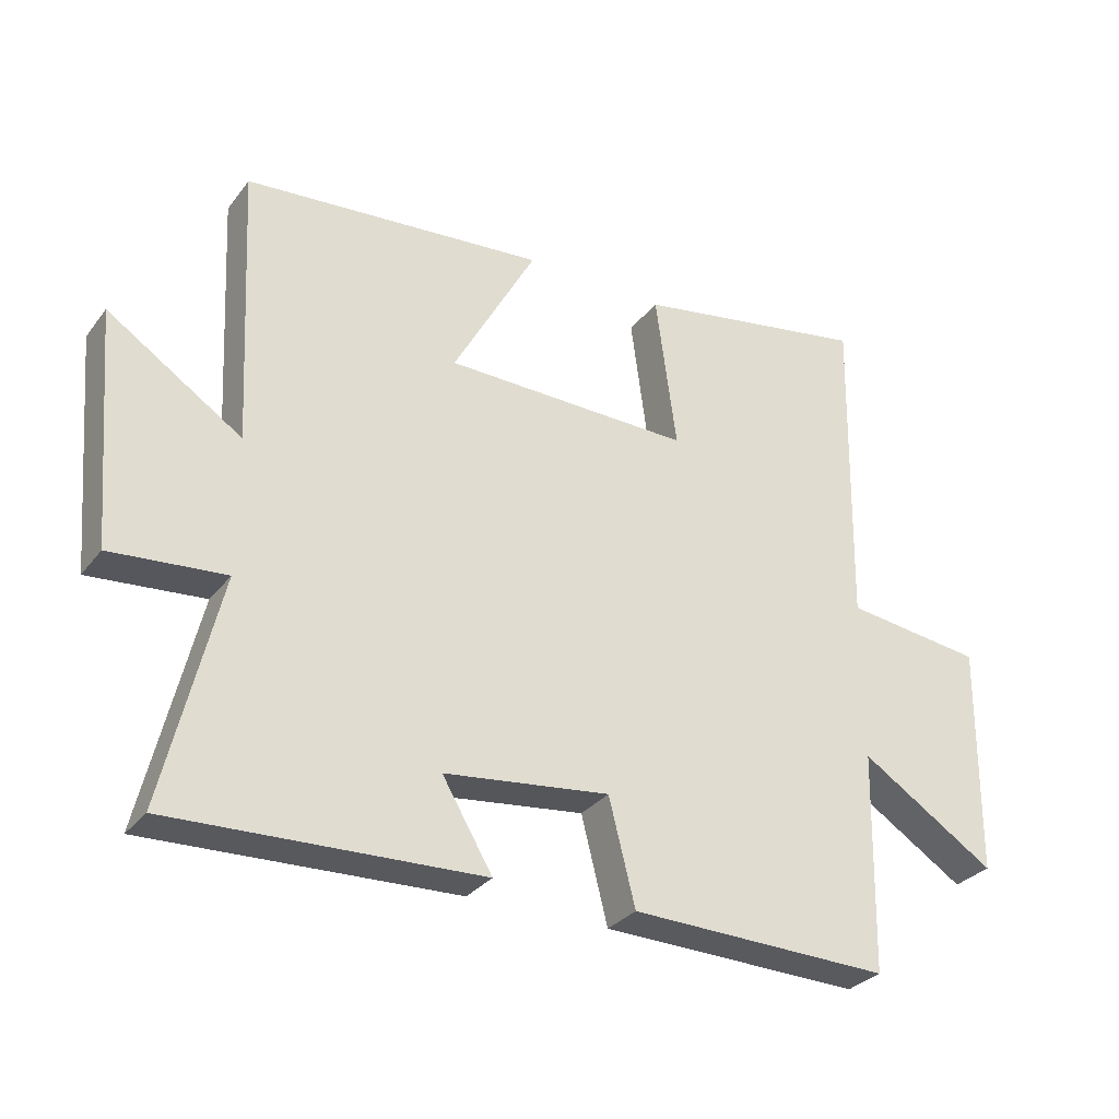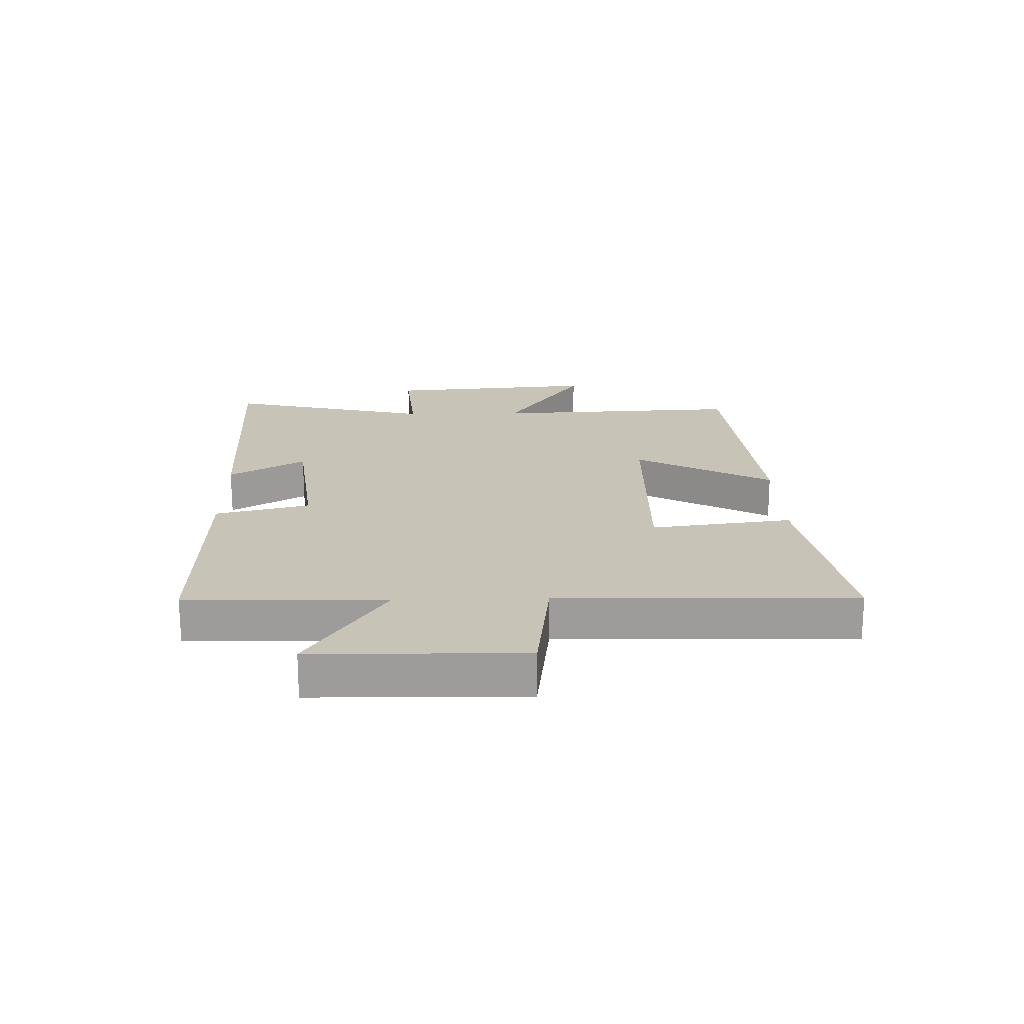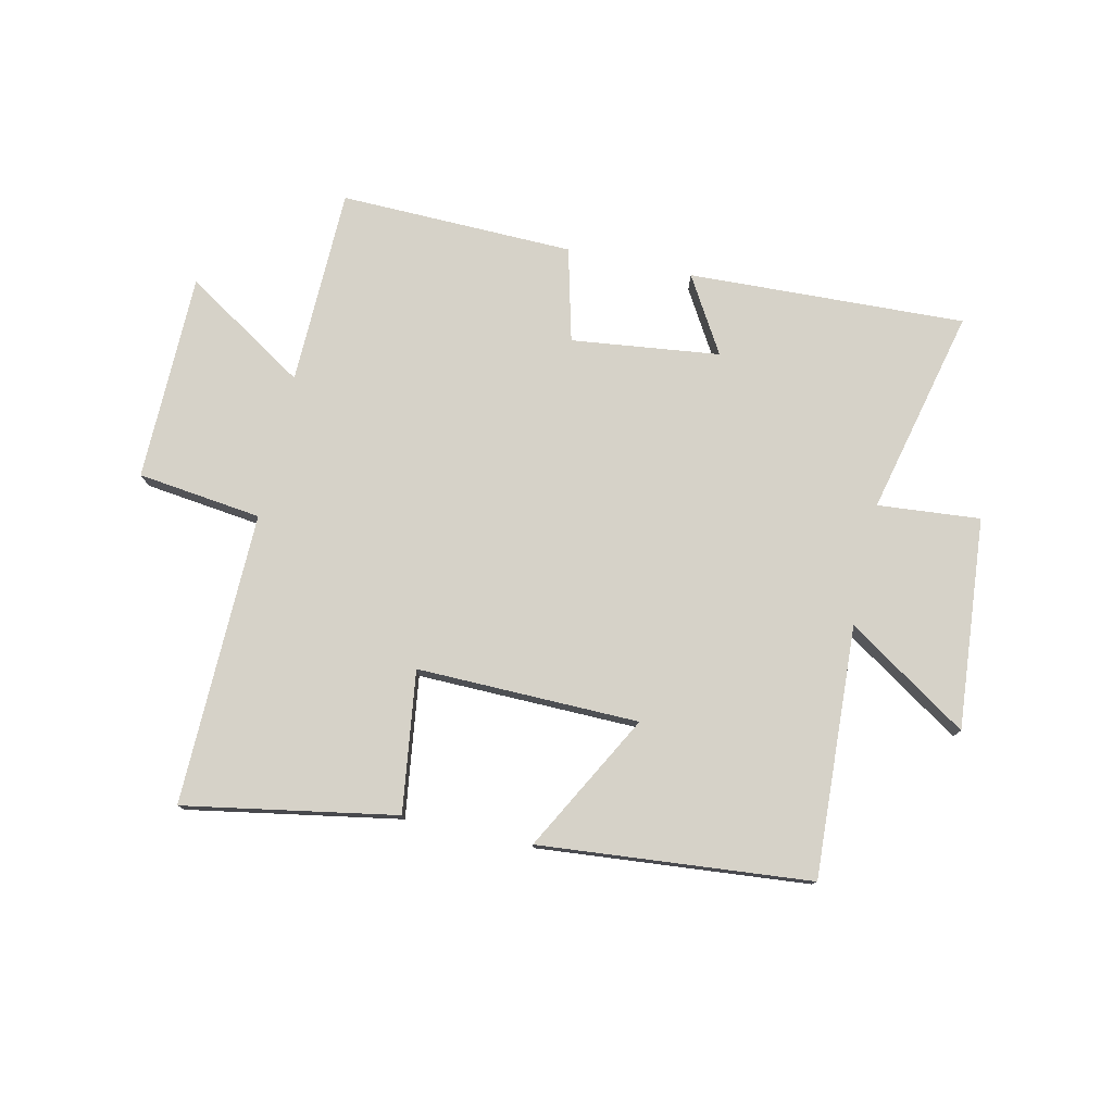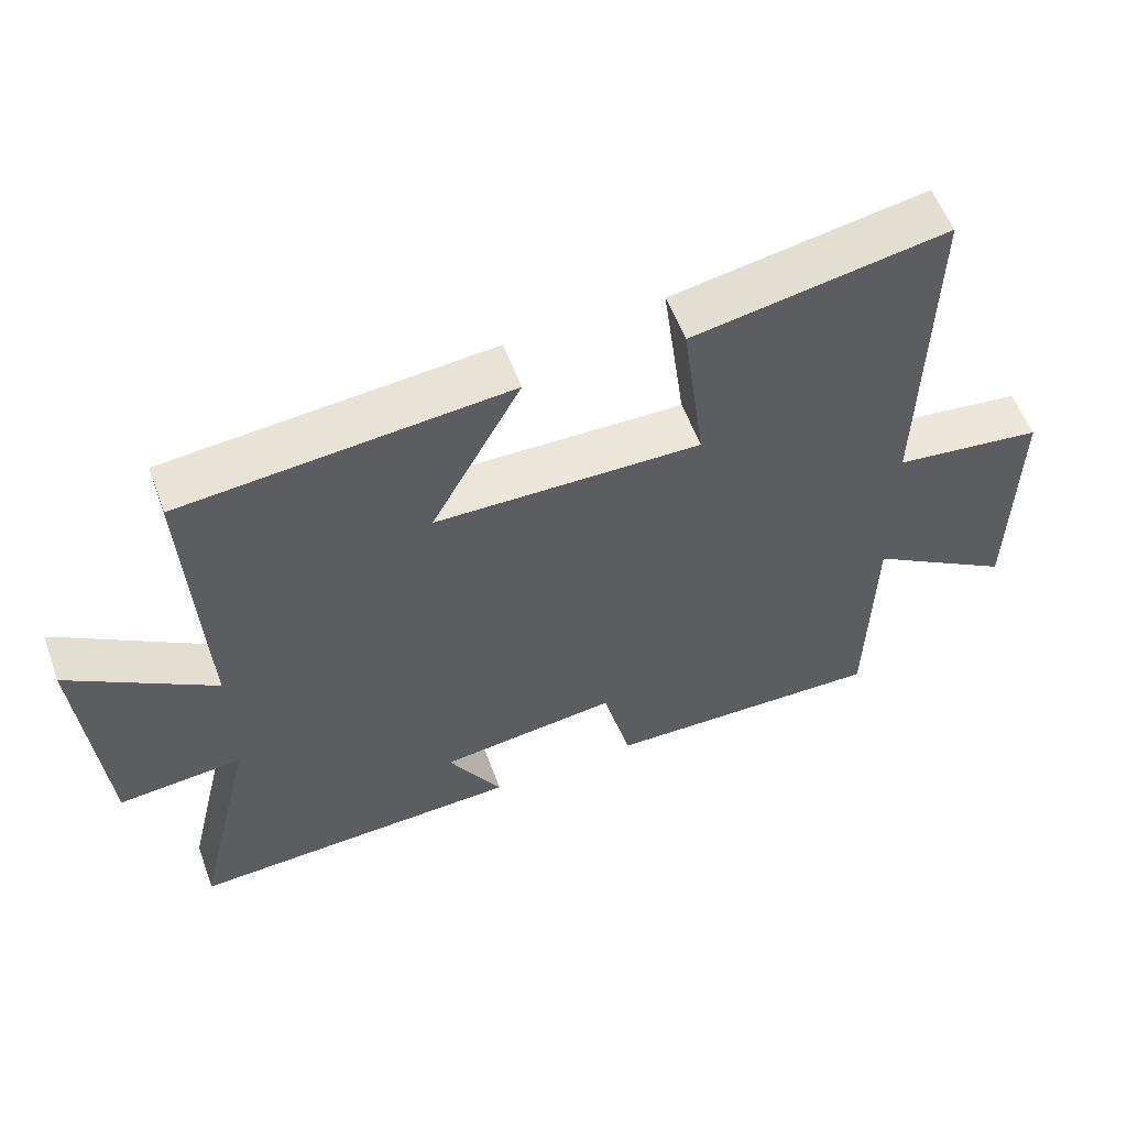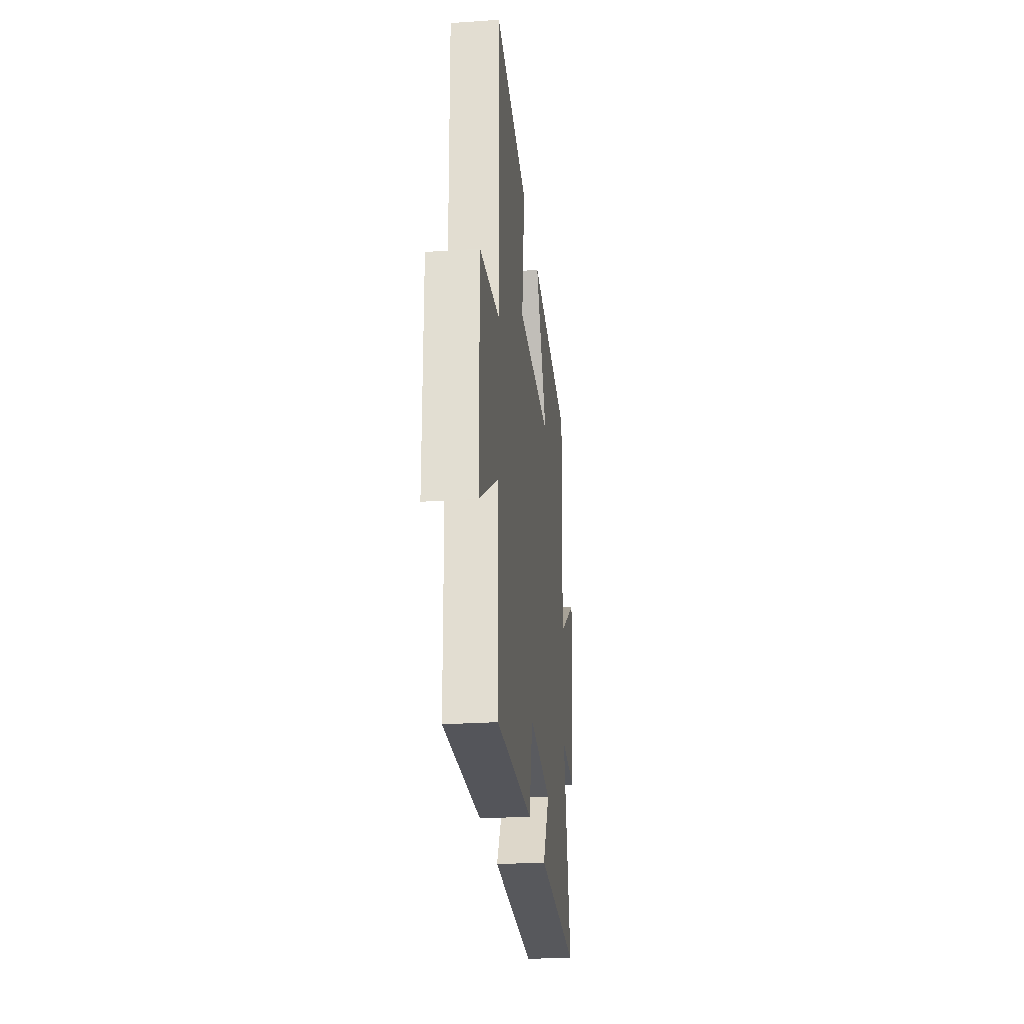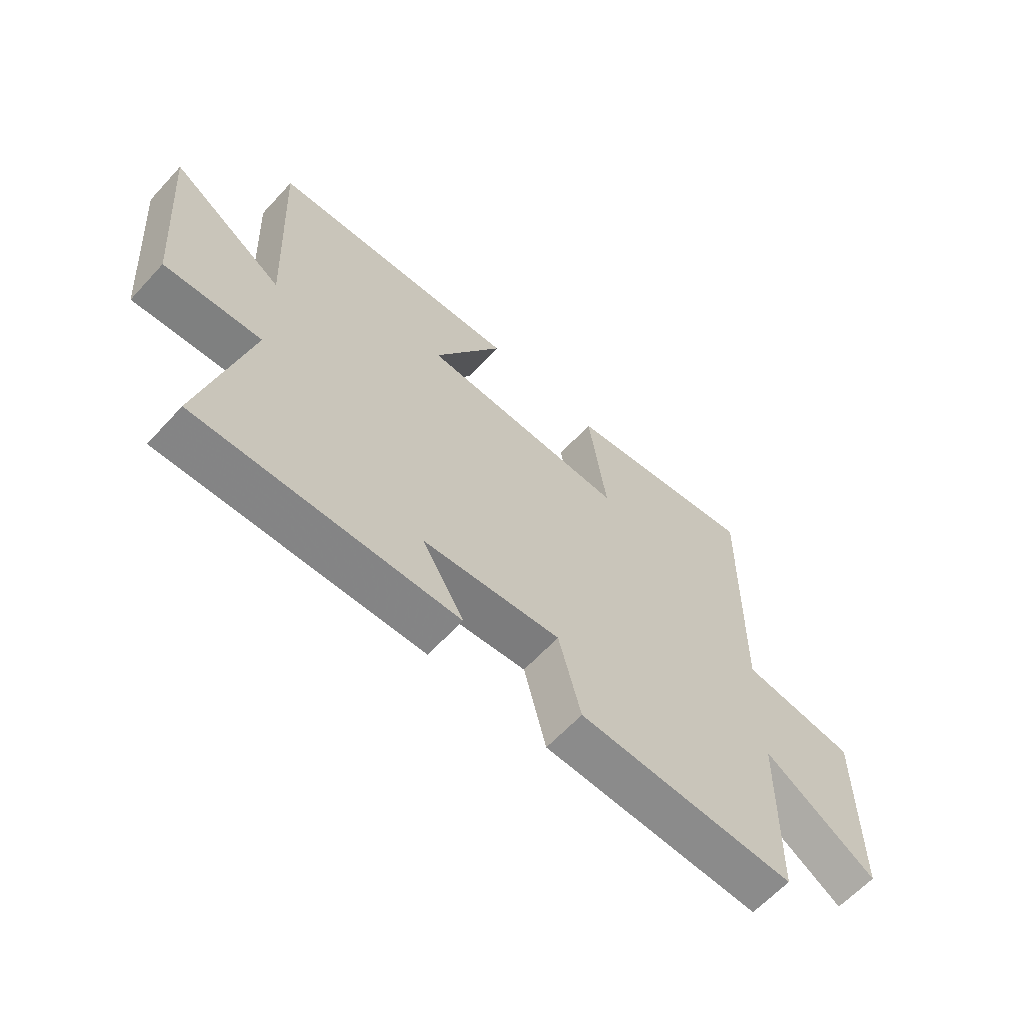
<metadata>
{"format":"obj","ext":"obj","renderer":"f3d","projection":"perspective","resolution":1024,"background":"white","views":[{"elev":-30.6,"azim":149.4,"up":"+Z"},{"elev":19.8,"azim":-91.2,"up":"+Y"},{"elev":77.5,"azim":12.5,"up":"+Y"},{"elev":56.7,"azim":159.8,"up":"+Z"},{"elev":-26.2,"azim":-83.9,"up":"+Z"},{"elev":-63.0,"azim":137.4,"up":"+Z"}]}
</metadata>
<code>
v 0.583 0.07 -0.519
v 0.116 0.07 -0.5
v 0.192 0.07 -0.372
v -0.058 0.07 -0.342
v -0.098 0.07 -0.5
v -0.493 0.07 -0.509
v -0.5 0.07 -0.176
v -0.705 0.07 -0.306
v -0.709 0.07 0.044
v -0.5 0.07 0.07
v -0.509 0.07 0.563
v -0.152 0.07 0.5
v -0.184 0.07 0.263
v 0.19 0.07 0.269
v 0.064 0.07 0.5
v 0.521 0.07 0.459
v 0.5 0.07 0.037
v 0.703 0.07 0.17
v 0.673 0.07 -0.186
v 0.5 0.07 -0.171
v 0.583 0 -0.519
v 0.116 0 -0.5
v 0.192 0 -0.372
v -0.058 0 -0.342
v -0.098 0 -0.5
v -0.493 0 -0.509
v -0.5 0 -0.176
v -0.705 0 -0.306
v -0.709 0 0.044
v -0.5 0 0.07
v -0.509 0 0.563
v -0.152 0 0.5
v -0.184 0 0.263
v 0.19 0 0.269
v 0.064 0 0.5
v 0.521 0 0.459
v 0.5 0 0.037
v 0.703 0 0.17
v 0.673 0 -0.186
v 0.5 0 -0.171
f 17 18 19 20
f 14 15 16 17
f 13 14 17 20
f 10 11 12 13
f 10 13 20 1
f 7 8 9 10
f 4 5 6 7
f 3 4 7 10
f 1 2 3
f 1 3 10
f 40 39 38 37
f 37 36 35 34
f 40 37 34 33
f 33 32 31 30
f 21 40 33 30
f 30 29 28 27
f 27 26 25 24
f 30 27 24 23
f 23 22 21
f 30 23 21
f 1 21 22 2
f 2 22 23 3
f 3 23 24 4
f 4 24 25 5
f 5 25 26 6
f 6 26 27 7
f 7 27 28 8
f 8 28 29 9
f 9 29 30 10
f 10 30 31 11
f 11 31 32 12
f 12 32 33 13
f 13 33 34 14
f 14 34 35 15
f 15 35 36 16
f 16 36 37 17
f 17 37 38 18
f 18 38 39 19
f 19 39 40 20
f 20 40 21 1

</code>
